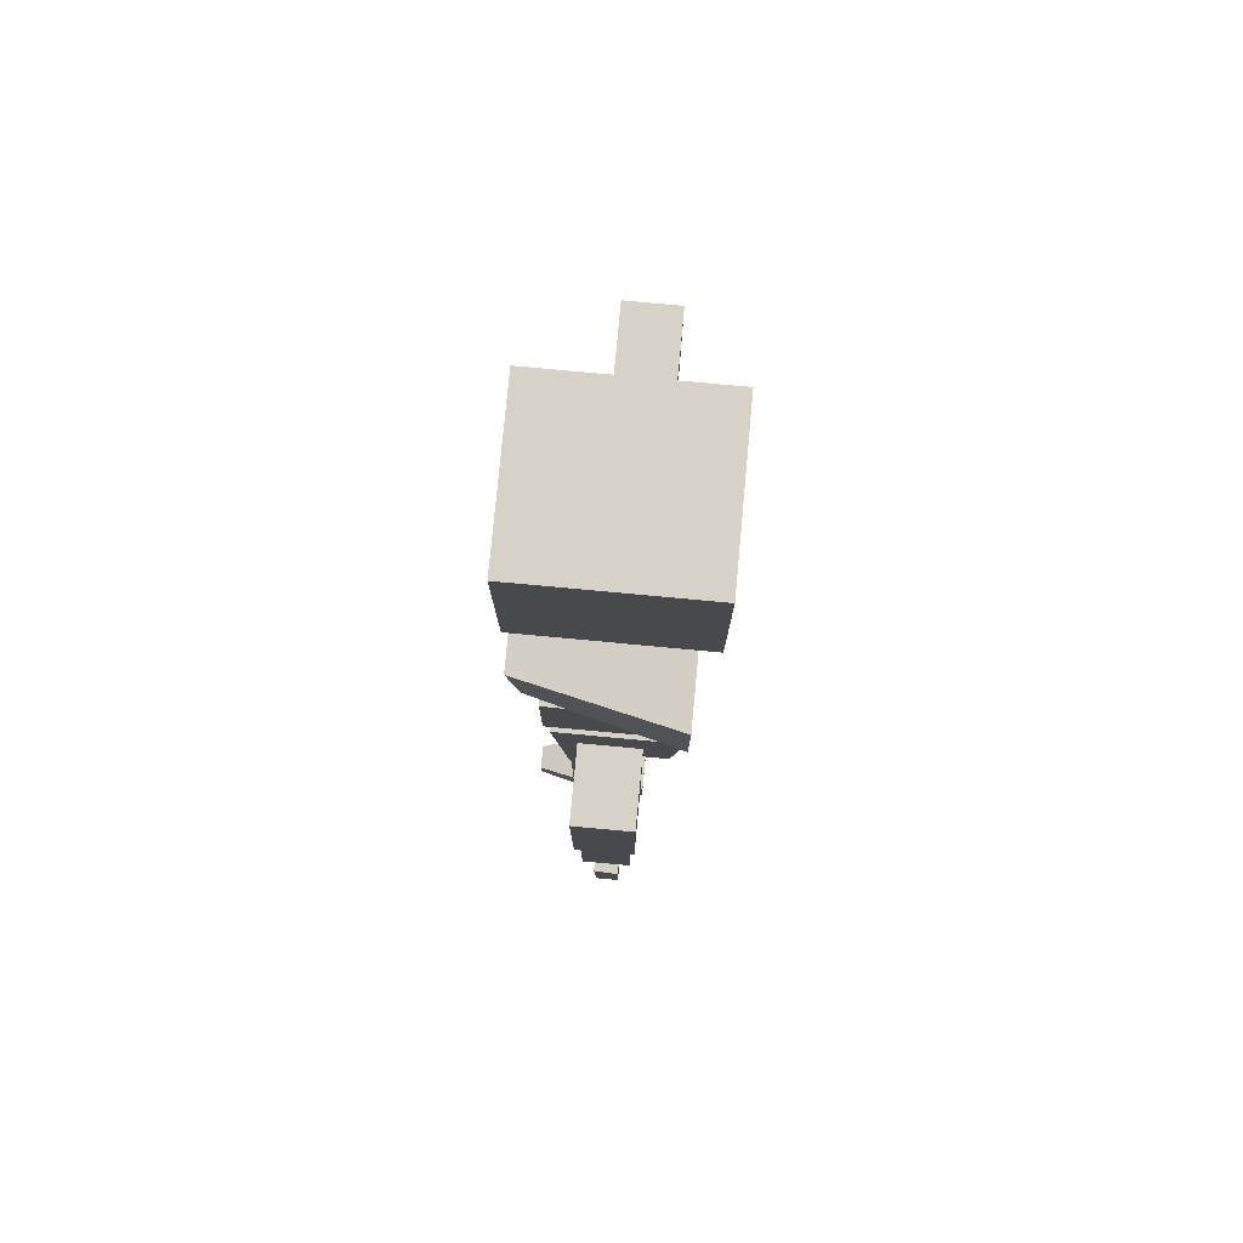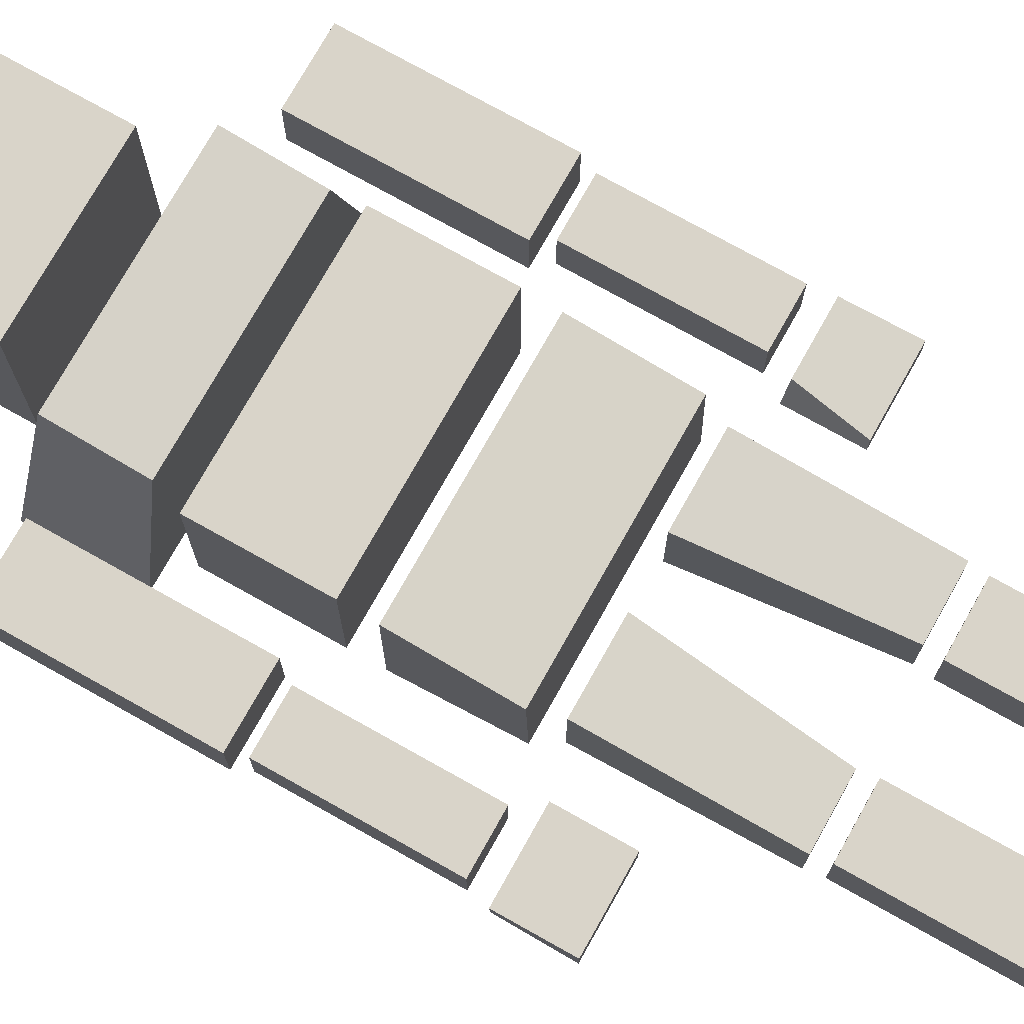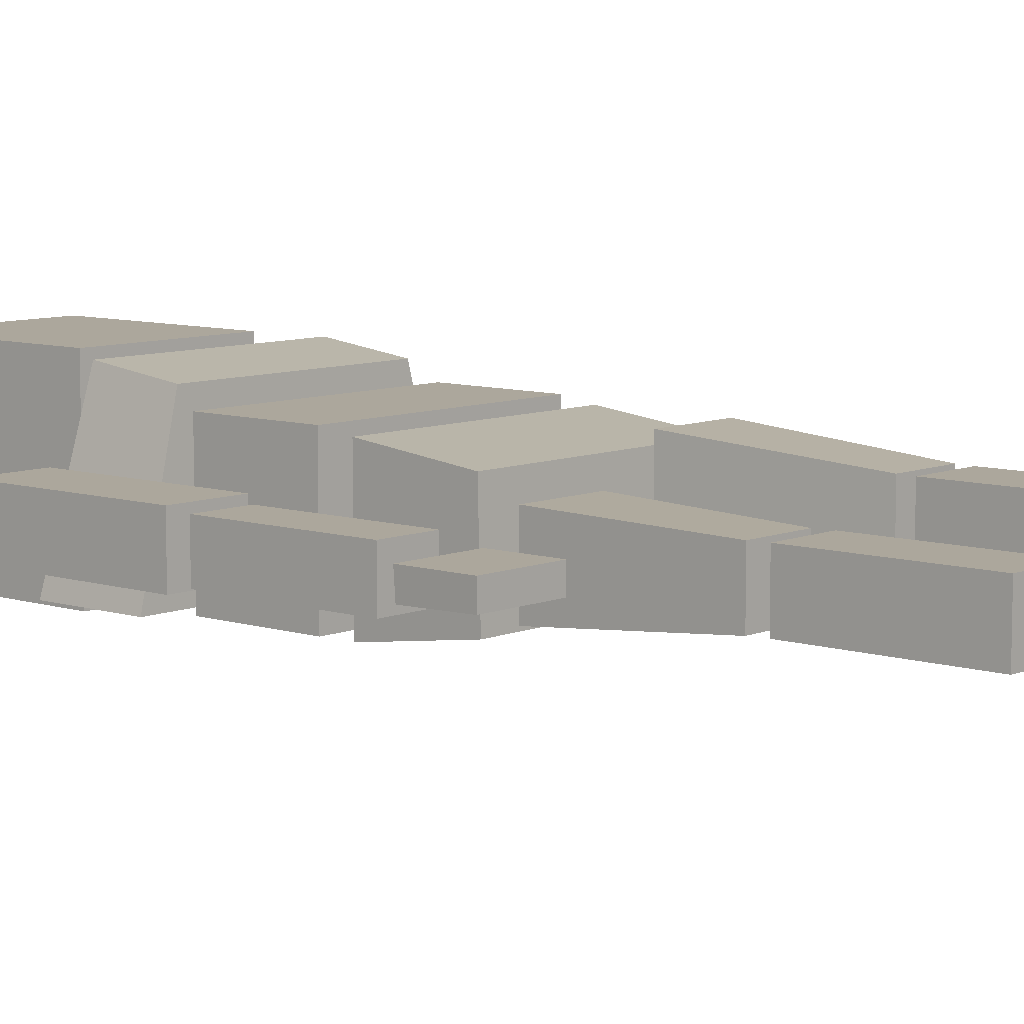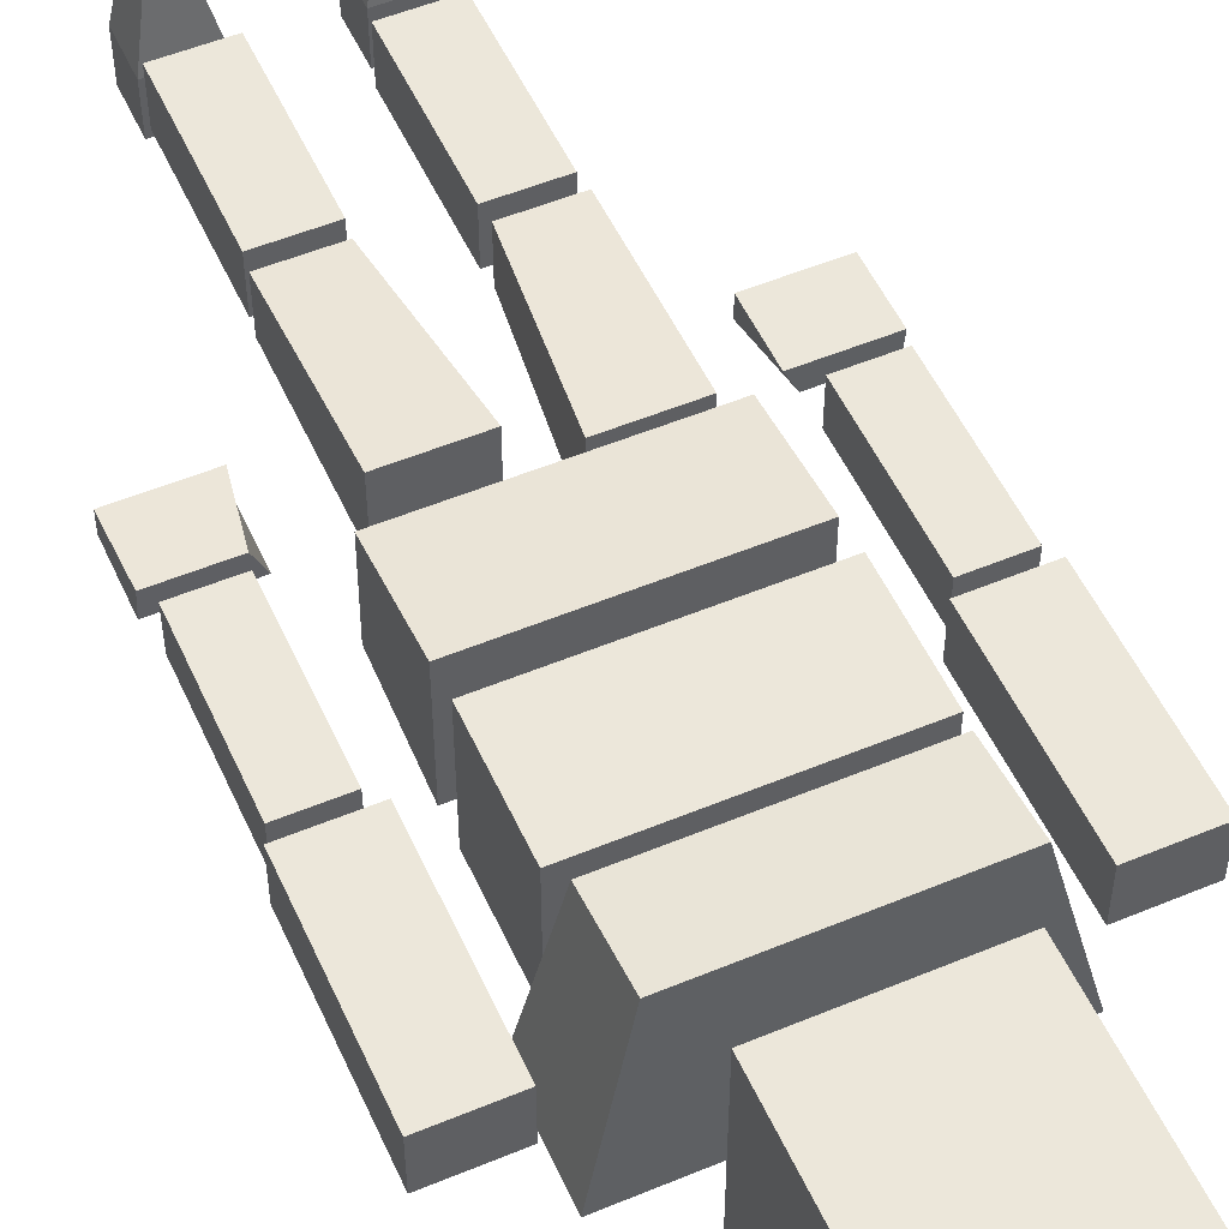
<metadata>
{"format":"obj","ext":"obj","renderer":"f3d","projection":"perspective","resolution":1024,"background":"white","views":[{"elev":78.5,"azim":95.3,"up":"+Y"},{"elev":74.9,"azim":-60.7,"up":"+Z"},{"elev":8.3,"azim":-48.6,"up":"+Z"},{"elev":52.6,"azim":155.9,"up":"+Z"}]}
</metadata>
<code>
o Cube
v 0.08647 0.4474 -0.09728
v 0.08647 0.4474 0.09048
v -0.08417 0.4474 0.09048
v -0.08416 0.4474 -0.09728
v 0.08647 0.6474 -0.09728
v 0.08647 0.6474 0.09048
v -0.08417 0.6474 0.09048
v -0.08417 0.6474 -0.09728
v 0.1538 0.3146 -0.07688
v 0.1144 0.3177 0.07672
v -0.1121 0.3177 0.07672
v -0.1515 0.3146 -0.07688
v 0.1538 0.4169 -0.07688
v 0.1144 0.4019 0.08742
v -0.1121 0.4019 0.08742
v -0.1515 0.4169 -0.07688
v 0.1217 0.1786 -0.07805
v 0.1217 0.1786 0.06055
v -0.1194 0.1786 0.06055
v -0.1194 0.1786 -0.07805
v 0.1217 0.295 -0.07805
v 0.1217 0.295 0.06055
v -0.1194 0.295 0.06055
v -0.1194 0.295 -0.07805
v 0.1217 0.03734 -0.06275
v 0.1217 0.03989 0.0427
v -0.1194 0.03989 0.0427
v -0.1194 0.03734 -0.06275
v 0.1217 0.1474 -0.07805
v 0.1217 0.1474 0.05545
v -0.1194 0.1474 0.05545
v -0.1194 0.1474 -0.07805
v -0.108 0.01552 -0.05314
v -0.108 0.01552 0.02309
v -0.02681 0.01552 0.02309
v -0.02681 0.01552 -0.05314
v -0.1088 -0.1616 -0.0379
v -0.1088 -0.1616 0.01886
v -0.04497 -0.1616 0.01886
v -0.04497 -0.1616 -0.0379
v 0.1594 -0.000232 -0.02166
v 0.171 -0.000726 0.002883
v 0.2375 -0.000726 0.002883
v 0.2389 -0.000232 -0.02166
v 0.1761 0.02074 0.01479
v 0.1761 0.02074 -0.0327
v 0.231 0.02074 -0.0327
v 0.231 0.02074 0.01479
v 0.1761 0.1815 0.01479
v 0.1761 0.1815 -0.0327
v 0.231 0.1815 -0.0327
v 0.231 0.1815 0.01479
v 0.1655 0.1967 0.01943
v 0.1655 0.1967 -0.03733
v 0.2372 0.1967 -0.03733
v 0.2372 0.1967 0.01943
v 0.1655 0.3888 0.01943
v 0.1655 0.3888 -0.03733
v 0.2372 0.3888 -0.03733
v 0.2372 0.3888 0.01943
v -0.08941 -0.378 0.08515
v -0.0636 -0.378 0.08515
v -0.08941 -0.4106 0.08515
v -0.0636 -0.4106 0.08515
v -0.04277 -0.3444 -0.0379
v -0.04277 -0.3444 0.01886
v -0.1066 -0.3444 0.01886
v -0.1066 -0.3444 -0.0379
v -0.04277 -0.1778 -0.0379
v -0.04277 -0.1778 0.01886
v -0.1066 -0.1778 0.01886
v -0.1066 -0.1778 -0.0379
v -0.04644 -0.4122 -0.0379
v -0.04644 -0.4122 0.01376
v -0.1066 -0.4122 0.01376
v -0.1066 -0.4122 -0.0379
v -0.04644 -0.3611 -0.0379
v -0.04644 -0.3611 0.01376
v -0.1066 -0.3611 0.01376
v -0.1066 -0.3611 -0.0379
v -0.2352 0.3901 -0.0379
v -0.2352 0.3901 0.01886
v -0.1635 0.3901 0.01886
v -0.1635 0.3901 -0.0379
v -0.2352 0.198 -0.0379
v -0.2352 0.198 0.01886
v -0.1635 0.198 0.01886
v -0.1635 0.198 -0.0379
v -0.229 0.1828 -0.03326
v -0.229 0.1828 0.01423
v -0.1741 0.1828 0.01423
v -0.1741 0.1828 -0.03326
v -0.229 0.02202 -0.03326
v -0.229 0.02202 0.01423
v -0.1741 0.02202 0.01423
v -0.1741 0.02202 -0.03326
v -0.2369 0.001043 0.003193
v -0.2355 0.000549 -0.02135
v -0.1689 0.000549 -0.02135
v -0.1574 0.001043 0.003193
v -0.2369 -0.06502 0.003193
v -0.2369 -0.06502 -0.01972
v -0.1574 -0.06502 -0.01972
v -0.1574 -0.06502 0.003193
v 0.2389 -0.06629 -0.02166
v 0.2389 -0.06629 0.001254
v 0.1594 -0.06629 0.001254
v 0.1594 -0.06629 -0.02166
v 0.1052 0.01552 0.05813
v 0.1052 0.01552 -0.0181
v 0.02392 0.01552 -0.0181
v 0.02392 0.01552 0.05813
v 0.1059 -0.1616 0.04288
v 0.1059 -0.1616 -0.01388
v 0.04208 -0.1616 -0.01388
v 0.04208 -0.1616 0.04288
v 0.0607 -0.378 0.08519
v 0.08651 -0.378 0.08519
v 0.0607 -0.4106 0.08519
v 0.08651 -0.4106 0.08519
v 0.03988 -0.3444 0.04288
v 0.03988 -0.3444 -0.01388
v 0.1037 -0.3444 -0.01388
v 0.1037 -0.3444 0.04288
v 0.03988 -0.1778 0.04288
v 0.03988 -0.1778 -0.01388
v 0.1037 -0.1778 -0.01388
v 0.1037 -0.1778 0.04288
v 0.1037 -0.4122 -0.03786
v 0.1037 -0.4122 0.0138
v 0.04355 -0.4122 0.0138
v 0.04355 -0.4122 -0.03786
v 0.1037 -0.3611 -0.03786
v 0.1037 -0.3611 0.0138
v 0.04355 -0.3611 0.0138
v 0.04355 -0.3611 -0.03786
v 0.08647 0.4474 -0.09728
v 0.08647 0.4474 -0.09728
v 0.08647 0.4474 0.09048
v 0.08647 0.4474 0.09048
v -0.08416 0.4474 -0.09728
v -0.08416 0.4474 -0.09728
v 0.08647 0.6474 -0.09728
v 0.08647 0.6474 -0.09728
v -0.08417 0.4474 0.09048
v -0.08417 0.4474 0.09048
v 0.08647 0.6474 0.09048
v 0.08647 0.6474 0.09048
v -0.08417 0.6474 0.09048
v -0.08417 0.6474 0.09048
v -0.08417 0.6474 -0.09728
v -0.08417 0.6474 -0.09728
v 0.1538 0.3146 -0.07688
v 0.1538 0.3146 -0.07688
v 0.1144 0.3177 0.07672
v 0.1144 0.3177 0.07672
v -0.1515 0.3146 -0.07688
v -0.1515 0.3146 -0.07688
v 0.1538 0.4169 -0.07688
v 0.1538 0.4169 -0.07688
v -0.1121 0.3177 0.07672
v -0.1121 0.3177 0.07672
v 0.1144 0.4019 0.08742
v 0.1144 0.4019 0.08742
v -0.1121 0.4019 0.08742
v -0.1121 0.4019 0.08742
v -0.1515 0.4169 -0.07688
v -0.1515 0.4169 -0.07688
v 0.1217 0.1786 -0.07805
v 0.1217 0.1786 -0.07805
v 0.1217 0.1786 0.06055
v 0.1217 0.1786 0.06055
v -0.1194 0.1786 -0.07805
v -0.1194 0.1786 -0.07805
v 0.1217 0.295 -0.07805
v 0.1217 0.295 -0.07805
v -0.1194 0.1786 0.06055
v -0.1194 0.1786 0.06055
v 0.1217 0.295 0.06055
v 0.1217 0.295 0.06055
v -0.1194 0.295 0.06055
v -0.1194 0.295 0.06055
v -0.1194 0.295 -0.07805
v -0.1194 0.295 -0.07805
v 0.1217 0.03734 -0.06275
v 0.1217 0.03734 -0.06275
v 0.1217 0.03989 0.0427
v 0.1217 0.03989 0.0427
v -0.1194 0.03734 -0.06275
v -0.1194 0.03734 -0.06275
v 0.1217 0.1474 -0.07805
v 0.1217 0.1474 -0.07805
v -0.1194 0.03989 0.0427
v -0.1194 0.03989 0.0427
v 0.1217 0.1474 0.05545
v 0.1217 0.1474 0.05545
v -0.1194 0.1474 0.05545
v -0.1194 0.1474 0.05545
v -0.1194 0.1474 -0.07805
v -0.1194 0.1474 -0.07805
v -0.108 0.01552 0.02309
v -0.108 0.01552 0.02309
v -0.108 0.01552 -0.05314
v -0.108 0.01552 -0.05314
v -0.02681 0.01552 0.02309
v -0.02681 0.01552 0.02309
v -0.02681 0.01552 -0.05314
v -0.02681 0.01552 -0.05314
v -0.1088 -0.1616 -0.0379
v -0.1088 -0.1616 -0.0379
v -0.1088 -0.1616 0.01886
v -0.1088 -0.1616 0.01886
v -0.04497 -0.1616 0.01886
v -0.04497 -0.1616 0.01886
v -0.04497 -0.1616 -0.0379
v -0.04497 -0.1616 -0.0379
v 0.1594 -0.000232 -0.02166
v 0.1594 -0.000232 -0.02166
v 0.171 -0.000726 0.002883
v 0.171 -0.000726 0.002883
v 0.2389 -0.000232 -0.02166
v 0.2389 -0.000232 -0.02166
v 0.2375 -0.000726 0.002883
v 0.2375 -0.000726 0.002883
v 0.1761 0.02074 0.01479
v 0.1761 0.02074 0.01479
v 0.1761 0.02074 -0.0327
v 0.1761 0.02074 -0.0327
v 0.231 0.02074 0.01479
v 0.231 0.02074 0.01479
v 0.1761 0.1815 0.01479
v 0.1761 0.1815 0.01479
v 0.231 0.02074 -0.0327
v 0.231 0.02074 -0.0327
v 0.1761 0.1815 -0.0327
v 0.1761 0.1815 -0.0327
v 0.231 0.1815 -0.0327
v 0.231 0.1815 -0.0327
v 0.231 0.1815 0.01479
v 0.231 0.1815 0.01479
v 0.1655 0.1967 0.01943
v 0.1655 0.1967 0.01943
v 0.1655 0.1967 -0.03733
v 0.1655 0.1967 -0.03733
v 0.2372 0.1967 0.01943
v 0.2372 0.1967 0.01943
v 0.1655 0.3888 0.01943
v 0.1655 0.3888 0.01943
v 0.2372 0.1967 -0.03733
v 0.2372 0.1967 -0.03733
v 0.1655 0.3888 -0.03733
v 0.1655 0.3888 -0.03733
v 0.2372 0.3888 -0.03733
v 0.2372 0.3888 -0.03733
v 0.2372 0.3888 0.01943
v 0.2372 0.3888 0.01943
v -0.08941 -0.4106 0.08515
v -0.08941 -0.4106 0.08515
v -0.1066 -0.4122 0.01376
v -0.1066 -0.4122 0.01376
v -0.1066 -0.4122 0.01376
v -0.04644 -0.4122 0.01376
v -0.04644 -0.4122 0.01376
v -0.04644 -0.4122 0.01376
v -0.0636 -0.4106 0.08515
v -0.0636 -0.4106 0.08515
v -0.0636 -0.378 0.08515
v -0.0636 -0.378 0.08515
v -0.04644 -0.3611 0.01376
v -0.04644 -0.3611 0.01376
v -0.04644 -0.3611 0.01376
v -0.1066 -0.3611 0.01376
v -0.1066 -0.3611 0.01376
v -0.1066 -0.3611 0.01376
v -0.08941 -0.378 0.08515
v -0.08941 -0.378 0.08515
v -0.04277 -0.3444 -0.0379
v -0.04277 -0.3444 -0.0379
v -0.04277 -0.3444 0.01886
v -0.04277 -0.3444 0.01886
v -0.1066 -0.3444 -0.0379
v -0.1066 -0.3444 -0.0379
v -0.04277 -0.1778 -0.0379
v -0.04277 -0.1778 -0.0379
v -0.1066 -0.3444 0.01886
v -0.1066 -0.3444 0.01886
v -0.04277 -0.1778 0.01886
v -0.04277 -0.1778 0.01886
v -0.1066 -0.1778 0.01886
v -0.1066 -0.1778 0.01886
v -0.1066 -0.1778 -0.0379
v -0.1066 -0.1778 -0.0379
v -0.04644 -0.4122 -0.0379
v -0.04644 -0.4122 -0.0379
v -0.1066 -0.4122 -0.0379
v -0.1066 -0.4122 -0.0379
v -0.04644 -0.3611 -0.0379
v -0.04644 -0.3611 -0.0379
v -0.1066 -0.3611 -0.0379
v -0.1066 -0.3611 -0.0379
v -0.2352 0.3901 0.01886
v -0.2352 0.3901 0.01886
v -0.2352 0.3901 -0.0379
v -0.2352 0.3901 -0.0379
v -0.1635 0.3901 0.01886
v -0.1635 0.3901 0.01886
v -0.1635 0.3901 -0.0379
v -0.1635 0.3901 -0.0379
v -0.2352 0.198 -0.0379
v -0.2352 0.198 -0.0379
v -0.2352 0.198 0.01886
v -0.2352 0.198 0.01886
v -0.1635 0.198 0.01886
v -0.1635 0.198 0.01886
v -0.1635 0.198 -0.0379
v -0.1635 0.198 -0.0379
v -0.229 0.1828 0.01423
v -0.229 0.1828 0.01423
v -0.229 0.1828 -0.03326
v -0.229 0.1828 -0.03326
v -0.1741 0.1828 0.01423
v -0.1741 0.1828 0.01423
v -0.1741 0.1828 -0.03326
v -0.1741 0.1828 -0.03326
v -0.229 0.02202 -0.03326
v -0.229 0.02202 -0.03326
v -0.229 0.02202 0.01423
v -0.229 0.02202 0.01423
v -0.1741 0.02202 0.01423
v -0.1741 0.02202 0.01423
v -0.1741 0.02202 -0.03326
v -0.1741 0.02202 -0.03326
v -0.2355 0.000549 -0.02135
v -0.2355 0.000549 -0.02135
v -0.2369 0.001043 0.003193
v -0.2369 0.001043 0.003193
v -0.1689 0.000549 -0.02135
v -0.1689 0.000549 -0.02135
v -0.1574 0.001043 0.003193
v -0.1574 0.001043 0.003193
v -0.2369 -0.06502 0.003193
v -0.2369 -0.06502 0.003193
v -0.2369 -0.06502 -0.01972
v -0.2369 -0.06502 -0.01972
v -0.1574 -0.06502 -0.01972
v -0.1574 -0.06502 -0.01972
v -0.1574 -0.06502 0.003193
v -0.1574 -0.06502 0.003193
v 0.2389 -0.06629 -0.02166
v 0.2389 -0.06629 -0.02166
v 0.2389 -0.06629 0.001254
v 0.2389 -0.06629 0.001254
v 0.1594 -0.06629 0.001254
v 0.1594 -0.06629 0.001254
v 0.1594 -0.06629 -0.02166
v 0.1594 -0.06629 -0.02166
v 0.1052 0.01552 -0.0181
v 0.1052 0.01552 -0.0181
v 0.1052 0.01552 0.05813
v 0.1052 0.01552 0.05813
v 0.02392 0.01552 -0.0181
v 0.02392 0.01552 -0.0181
v 0.02392 0.01552 0.05813
v 0.02392 0.01552 0.05813
v 0.1059 -0.1616 0.04288
v 0.1059 -0.1616 0.04288
v 0.1059 -0.1616 -0.01388
v 0.1059 -0.1616 -0.01388
v 0.04208 -0.1616 -0.01388
v 0.04208 -0.1616 -0.01388
v 0.04208 -0.1616 0.04288
v 0.04208 -0.1616 0.04288
v 0.0607 -0.4106 0.08519
v 0.0607 -0.4106 0.08519
v 0.04355 -0.4122 0.0138
v 0.04355 -0.4122 0.0138
v 0.04355 -0.4122 0.0138
v 0.1037 -0.4122 0.0138
v 0.1037 -0.4122 0.0138
v 0.1037 -0.4122 0.0138
v 0.08651 -0.4106 0.08519
v 0.08651 -0.4106 0.08519
v 0.08651 -0.378 0.08519
v 0.08651 -0.378 0.08519
v 0.1037 -0.3611 0.0138
v 0.1037 -0.3611 0.0138
v 0.1037 -0.3611 0.0138
v 0.04355 -0.3611 0.0138
v 0.04355 -0.3611 0.0138
v 0.04355 -0.3611 0.0138
v 0.0607 -0.378 0.08519
v 0.0607 -0.378 0.08519
v 0.03988 -0.3444 0.04288
v 0.03988 -0.3444 0.04288
v 0.03988 -0.3444 -0.01388
v 0.03988 -0.3444 -0.01388
v 0.1037 -0.3444 0.04288
v 0.1037 -0.3444 0.04288
v 0.03988 -0.1778 0.04288
v 0.03988 -0.1778 0.04288
v 0.1037 -0.3444 -0.01388
v 0.1037 -0.3444 -0.01388
v 0.03988 -0.1778 -0.01388
v 0.03988 -0.1778 -0.01388
v 0.1037 -0.1778 -0.01388
v 0.1037 -0.1778 -0.01388
v 0.1037 -0.1778 0.04288
v 0.1037 -0.1778 0.04288
v 0.1037 -0.4122 -0.03786
v 0.1037 -0.4122 -0.03786
v 0.04355 -0.4122 -0.03786
v 0.04355 -0.4122 -0.03786
v 0.1037 -0.3611 -0.03786
v 0.1037 -0.3611 -0.03786
v 0.04355 -0.3611 -0.03786
v 0.04355 -0.3611 -0.03786
f 1 2 3 4
f 143 151 149 147
f 137 5 6 139
f 140 148 7 145
f 146 150 8 141
f 144 138 142 152
f 9 10 11 12
f 159 167 165 163
f 153 13 14 155
f 156 164 15 161
f 162 166 16 157
f 160 154 158 168
f 17 18 19 20
f 175 183 181 179
f 169 21 22 171
f 172 180 23 177
f 178 182 24 173
f 176 170 174 184
f 25 26 27 28
f 191 199 197 195
f 185 29 30 187
f 188 196 31 193
f 194 198 32 189
f 192 186 190 200
f 36 40 37 203
f 38 34 33 209
f 39 35 201 211
f 215 207 205 213
f 208 204 202 206
f 216 214 212 210
f 106 105 221 223
f 217 44 349 108
f 45 46 47 48
f 231 239 237 235
f 225 49 50 227
f 228 236 51 233
f 234 238 52 229
f 232 226 230 240
f 53 54 55 56
f 247 255 253 251
f 241 57 58 243
f 244 252 59 249
f 250 254 60 245
f 248 242 246 256
f 79 75 63 61
f 74 78 62 64
f 259 263 265 257
f 266 267 275 258
f 65 66 67 68
f 283 291 289 287
f 277 69 70 279
f 280 288 71 285
f 286 290 72 281
f 284 278 282 292
f 73 262 260 76
f 297 299 272 269
f 293 77 271 264
f 270 273 276 268
f 261 274 80 295
f 298 294 296 300
f 84 88 85 303
f 86 82 81 309
f 87 83 301 311
f 315 307 305 313
f 308 304 302 306
f 316 314 312 310
f 92 96 93 319
f 94 90 89 325
f 95 91 317 327
f 331 323 321 329
f 324 320 318 322
f 332 330 328 326
f 100 335 101 104
f 102 341 97 98
f 103 343 333 99
f 347 345 337 339
f 340 338 334 336
f 348 342 344 346
f 107 351 43 219
f 355 353 42 41
f 218 220 224 222
f 356 350 352 354
f 112 116 113 359
f 114 110 109 365
f 115 111 357 367
f 371 363 361 369
f 364 360 358 362
f 372 370 368 366
f 135 131 119 117
f 130 134 118 120
f 375 379 381 373
f 382 383 391 374
f 121 122 123 124
f 399 407 405 403
f 393 125 126 395
f 396 404 127 401
f 402 406 128 397
f 400 394 398 408
f 129 378 376 132
f 413 415 388 385
f 409 133 387 380
f 386 389 392 384
f 377 390 136 411
f 414 410 412 416

</code>
